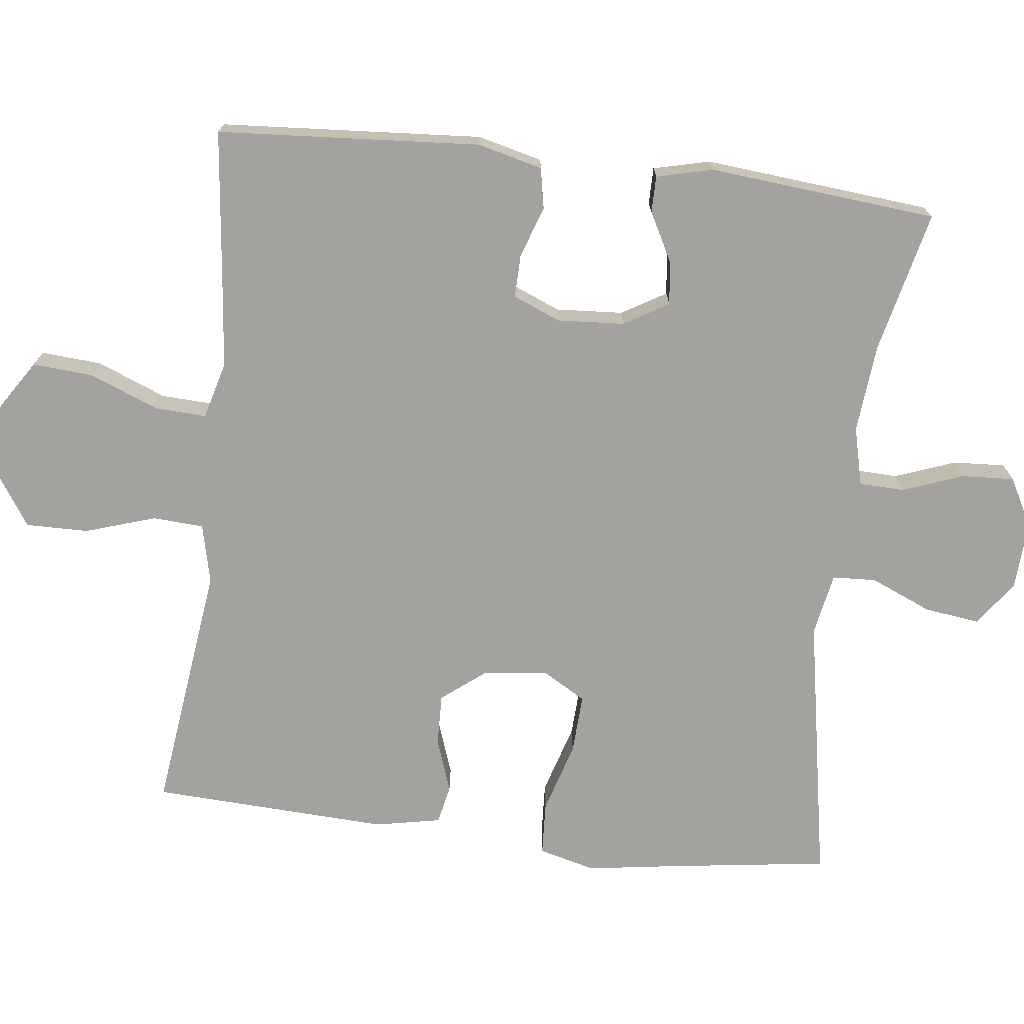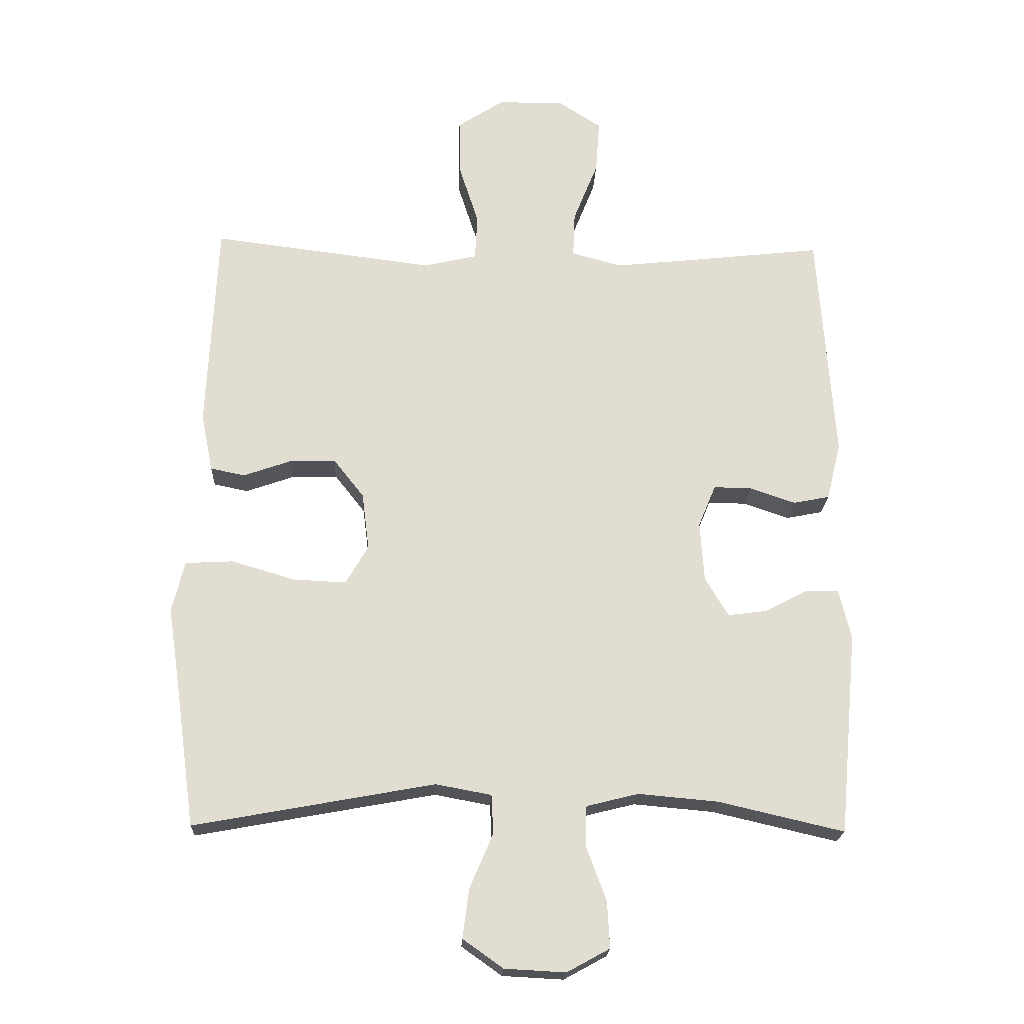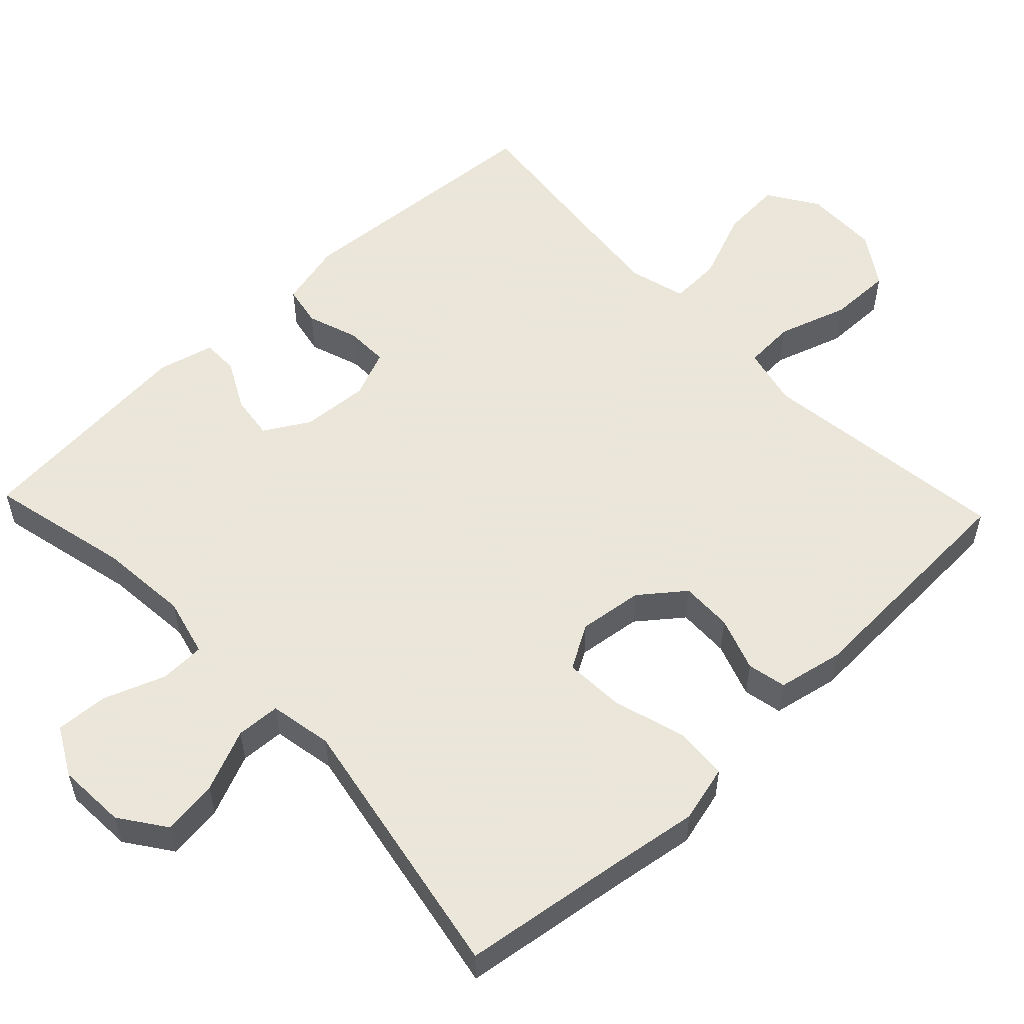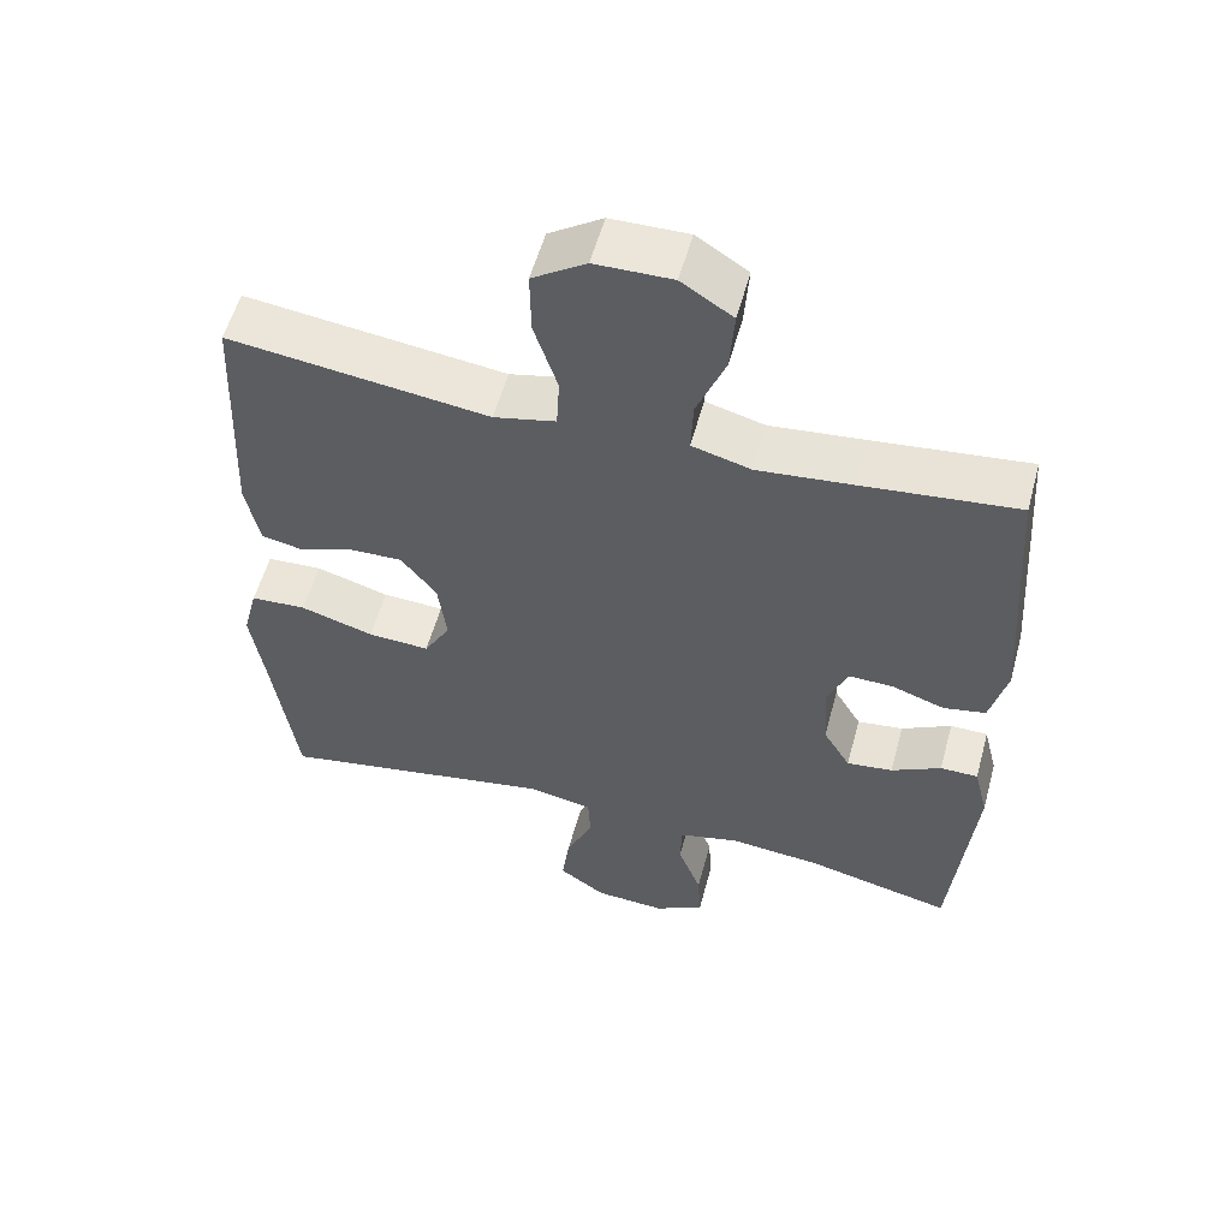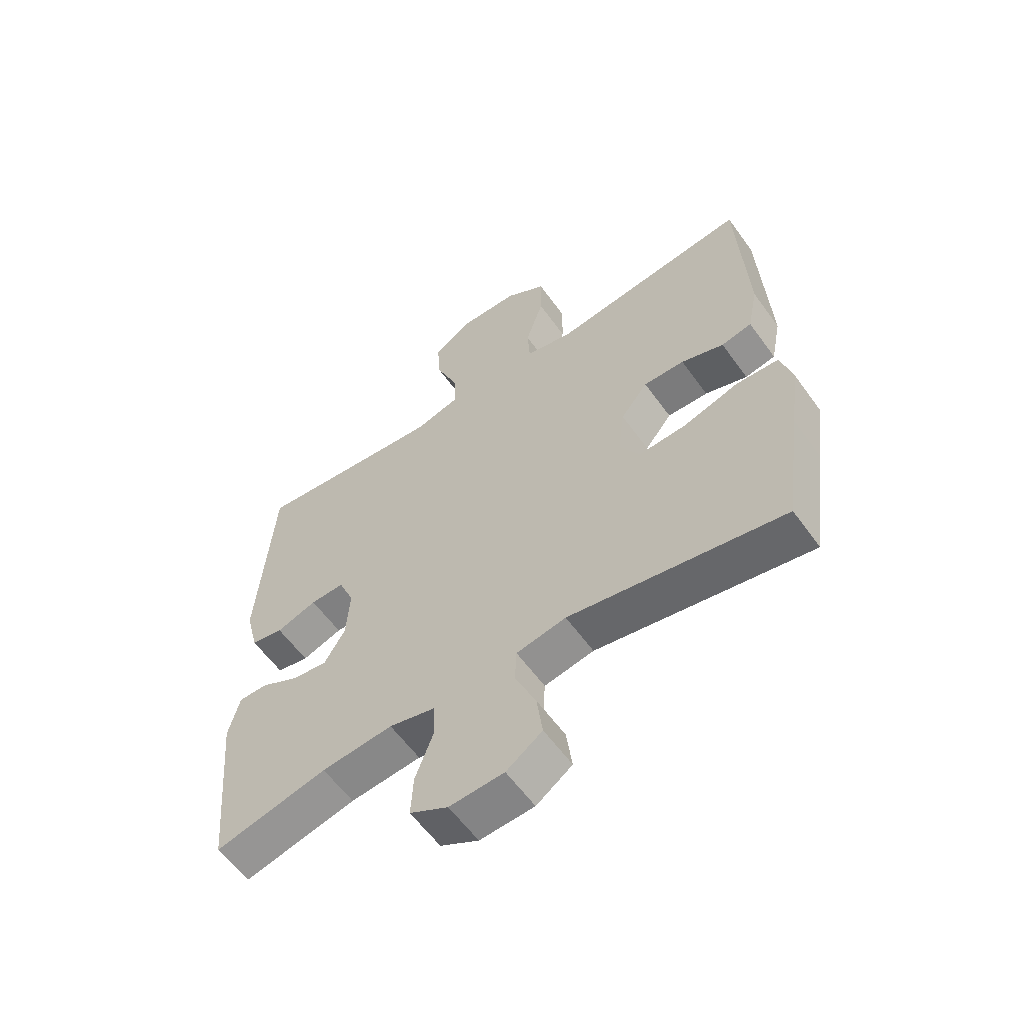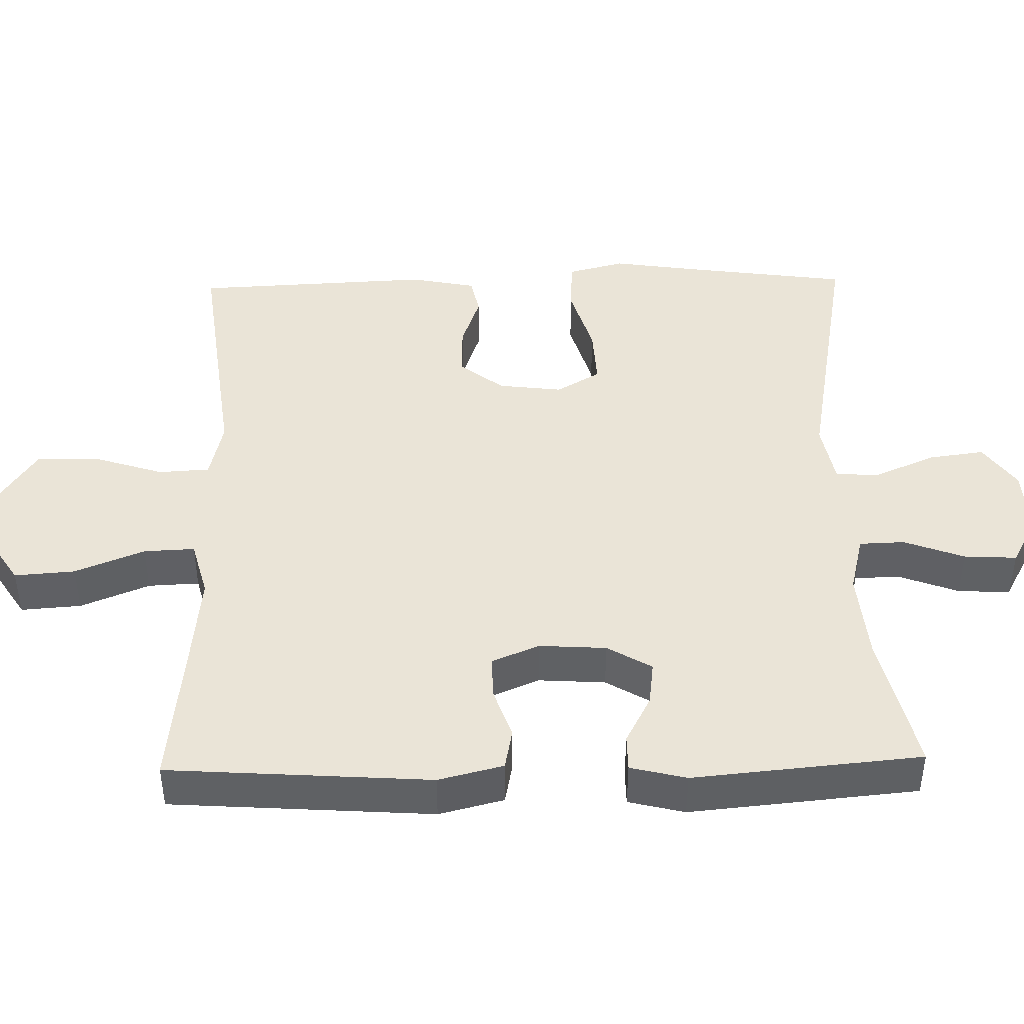
<metadata>
{"format":"obj","ext":"obj","renderer":"f3d","projection":"perspective","resolution":1024,"background":"white","views":[{"elev":-72.5,"azim":83.2,"up":"+Y"},{"elev":-20.7,"azim":-2.4,"up":"+Z"},{"elev":55.0,"azim":-133.5,"up":"+Y"},{"elev":56.1,"azim":15.2,"up":"+Z"},{"elev":-59.5,"azim":-144.4,"up":"+Z"},{"elev":43.9,"azim":88.7,"up":"+Y"}]}
</metadata>
<code>
v 0.5 0.07 0.5
v 0.525 0.07 0.14
v 0.503 0.07 0.051
v 0.447 0.07 0.04
v 0.377 0.07 0.064
v 0.318 0.07 0.065
v 0.291 0.07 0
v 0.297 0.07 -0.092
v 0.333 0.07 -0.153
v 0.394 0.07 -0.145
v 0.46 0.07 -0.11
v 0.51 0.07 -0.11
v 0.529 0.07 -0.187
v 0.5 0.07 -0.5
v 0.306 0.07 -0.455
v 0.183 0.07 -0.444
v 0.103 0.07 -0.464
v 0.101 0.07 -0.526
v 0.132 0.07 -0.609
v 0.136 0.07 -0.681
v 0.07 0.07 -0.717
v -0.024 0.07 -0.712
v -0.086 0.07 -0.668
v -0.076 0.07 -0.592
v -0.04 0.07 -0.508
v -0.043 0.07 -0.448
v -0.129 0.07 -0.432
v -0.5 0.07 -0.5
v -0.531 0.07 -0.276
v -0.549 0.07 -0.156
v -0.529 0.07 -0.078
v -0.455 0.07 -0.074
v -0.358 0.07 -0.103
v -0.276 0.07 -0.107
v -0.241 0.07 -0.047
v -0.252 0.07 0.041
v -0.299 0.07 0.101
v -0.37 0.07 0.099
v -0.444 0.07 0.073
v -0.497 0.07 0.084
v -0.515 0.07 0.174
v -0.5 0.07 0.5
v -0.283 0.07 0.473
v -0.156 0.07 0.457
v -0.074 0.07 0.476
v -0.07 0.07 0.546
v -0.101 0.07 0.642
v -0.102 0.07 0.728
v -0.031 0.07 0.775
v 0.071 0.07 0.777
v 0.139 0.07 0.733
v 0.133 0.07 0.65
v 0.095 0.07 0.555
v 0.092 0.07 0.485
v 0.17 0.07 0.464
v 0.294 0.07 0.477
v 0.5 0 0.5
v 0.525 0 0.14
v 0.503 0 0.051
v 0.447 0 0.04
v 0.377 0 0.064
v 0.318 0 0.065
v 0.291 0 0
v 0.297 0 -0.092
v 0.333 0 -0.153
v 0.394 0 -0.145
v 0.46 0 -0.11
v 0.51 0 -0.11
v 0.529 0 -0.187
v 0.5 0 -0.5
v 0.306 0 -0.455
v 0.183 0 -0.444
v 0.103 0 -0.464
v 0.101 0 -0.526
v 0.132 0 -0.609
v 0.136 0 -0.681
v 0.07 0 -0.717
v -0.024 0 -0.712
v -0.086 0 -0.668
v -0.076 0 -0.592
v -0.04 0 -0.508
v -0.043 0 -0.448
v -0.129 0 -0.432
v -0.5 0 -0.5
v -0.531 0 -0.276
v -0.549 0 -0.156
v -0.529 0 -0.078
v -0.455 0 -0.074
v -0.358 0 -0.103
v -0.276 0 -0.107
v -0.241 0 -0.047
v -0.252 0 0.041
v -0.299 0 0.101
v -0.37 0 0.099
v -0.444 0 0.073
v -0.497 0 0.084
v -0.515 0 0.174
v -0.5 0 0.5
v -0.283 0 0.473
v -0.156 0 0.457
v -0.074 0 0.476
v -0.07 0 0.546
v -0.101 0 0.642
v -0.102 0 0.728
v -0.031 0 0.775
v 0.071 0 0.777
v 0.139 0 0.733
v 0.133 0 0.65
v 0.095 0 0.555
v 0.092 0 0.485
v 0.17 0 0.464
v 0.294 0 0.477
f 50 51 52 53
f 50 53 54
f 49 50 54
f 46 47 48 49
f 45 46 49 54
f 44 45 54 55
f 42 43 44
f 41 42 44
f 38 39 40 41
f 37 38 41 44
f 36 37 44 55
f 30 31 32 33
f 29 30 33 34
f 27 28 29 34
f 26 27 34 35
f 22 23 24 25
f 22 25 26
f 21 22 26
f 18 19 20 21
f 17 18 21 26
f 16 17 26 35
f 12 13 14 15
f 10 11 12 15
f 9 10 15 16
f 8 9 16 35
f 2 3 4 5
f 56 1 2 5
f 56 5 6
f 55 56 6 7
f 35 36 55
f 7 8 35 55
f 109 108 107 106
f 110 109 106
f 110 106 105
f 105 104 103 102
f 110 105 102 101
f 111 110 101 100
f 100 99 98
f 100 98 97
f 97 96 95 94
f 100 97 94 93
f 111 100 93 92
f 89 88 87 86
f 90 89 86 85
f 90 85 84 83
f 91 90 83 82
f 81 80 79 78
f 82 81 78
f 82 78 77
f 77 76 75 74
f 82 77 74 73
f 91 82 73 72
f 71 70 69 68
f 71 68 67 66
f 72 71 66 65
f 91 72 65 64
f 61 60 59 58
f 61 58 57 112
f 62 61 112
f 63 62 112 111
f 111 92 91
f 111 91 64 63
f 1 57 58 2
f 2 58 59 3
f 3 59 60 4
f 4 60 61 5
f 5 61 62 6
f 6 62 63 7
f 7 63 64 8
f 8 64 65 9
f 9 65 66 10
f 10 66 67 11
f 11 67 68 12
f 12 68 69 13
f 13 69 70 14
f 14 70 71 15
f 15 71 72 16
f 16 72 73 17
f 17 73 74 18
f 18 74 75 19
f 19 75 76 20
f 20 76 77 21
f 21 77 78 22
f 22 78 79 23
f 23 79 80 24
f 24 80 81 25
f 25 81 82 26
f 26 82 83 27
f 27 83 84 28
f 28 84 85 29
f 29 85 86 30
f 30 86 87 31
f 31 87 88 32
f 32 88 89 33
f 33 89 90 34
f 34 90 91 35
f 35 91 92 36
f 36 92 93 37
f 37 93 94 38
f 38 94 95 39
f 39 95 96 40
f 40 96 97 41
f 41 97 98 42
f 42 98 99 43
f 43 99 100 44
f 44 100 101 45
f 45 101 102 46
f 46 102 103 47
f 47 103 104 48
f 48 104 105 49
f 49 105 106 50
f 50 106 107 51
f 51 107 108 52
f 52 108 109 53
f 53 109 110 54
f 54 110 111 55
f 55 111 112 56
f 56 112 57 1

</code>
